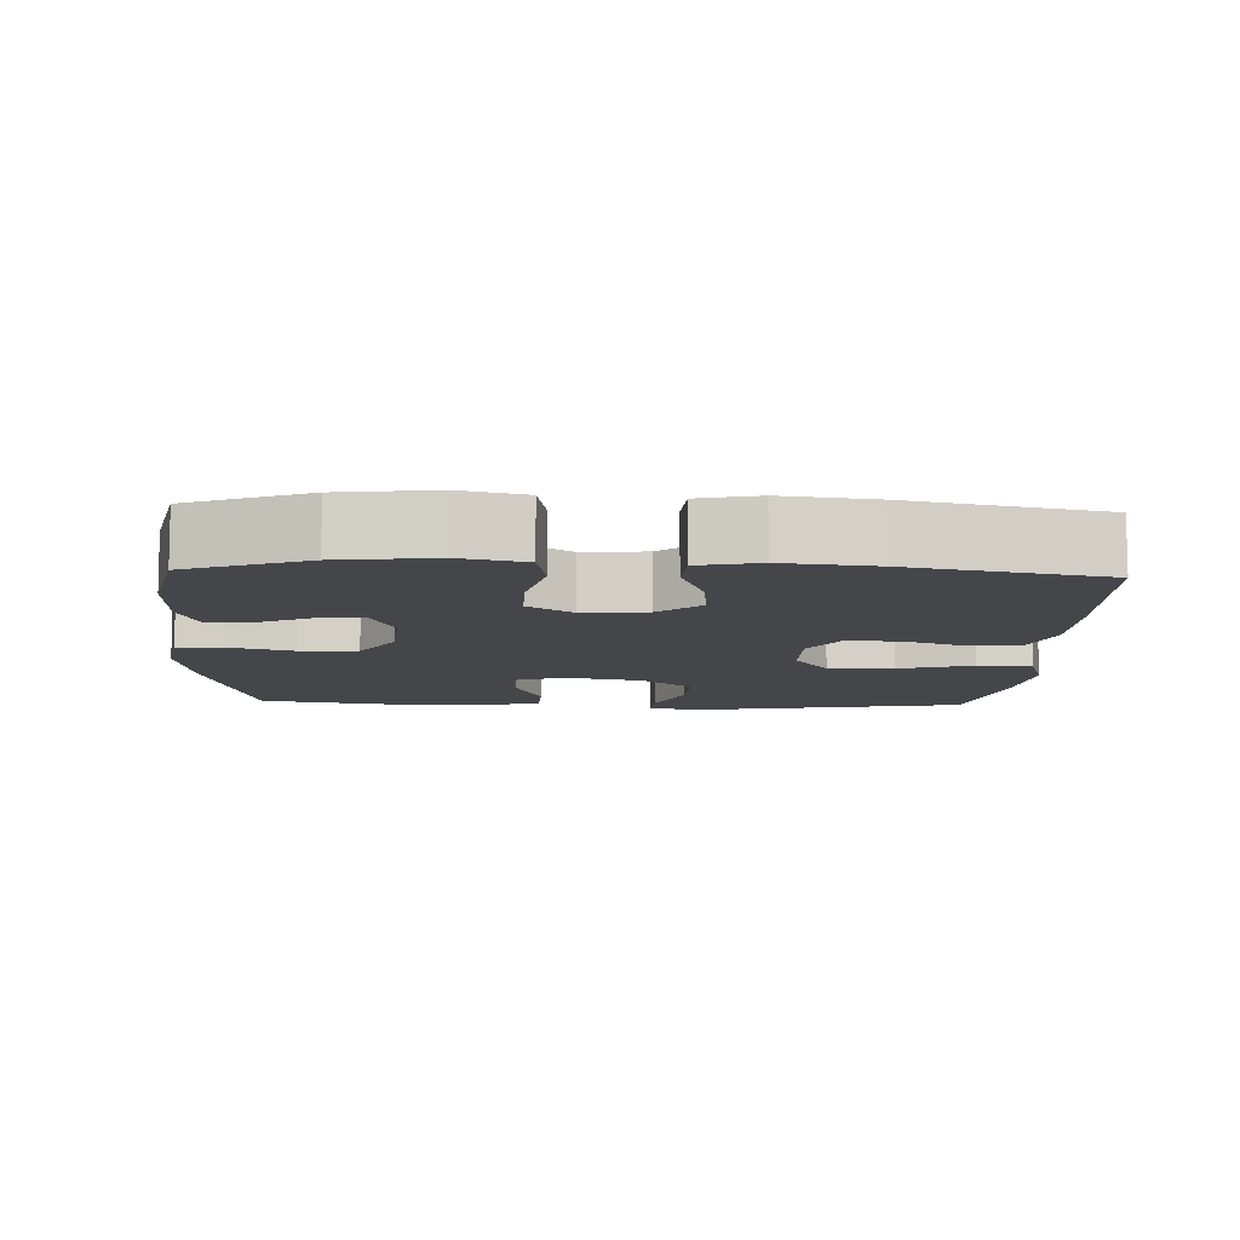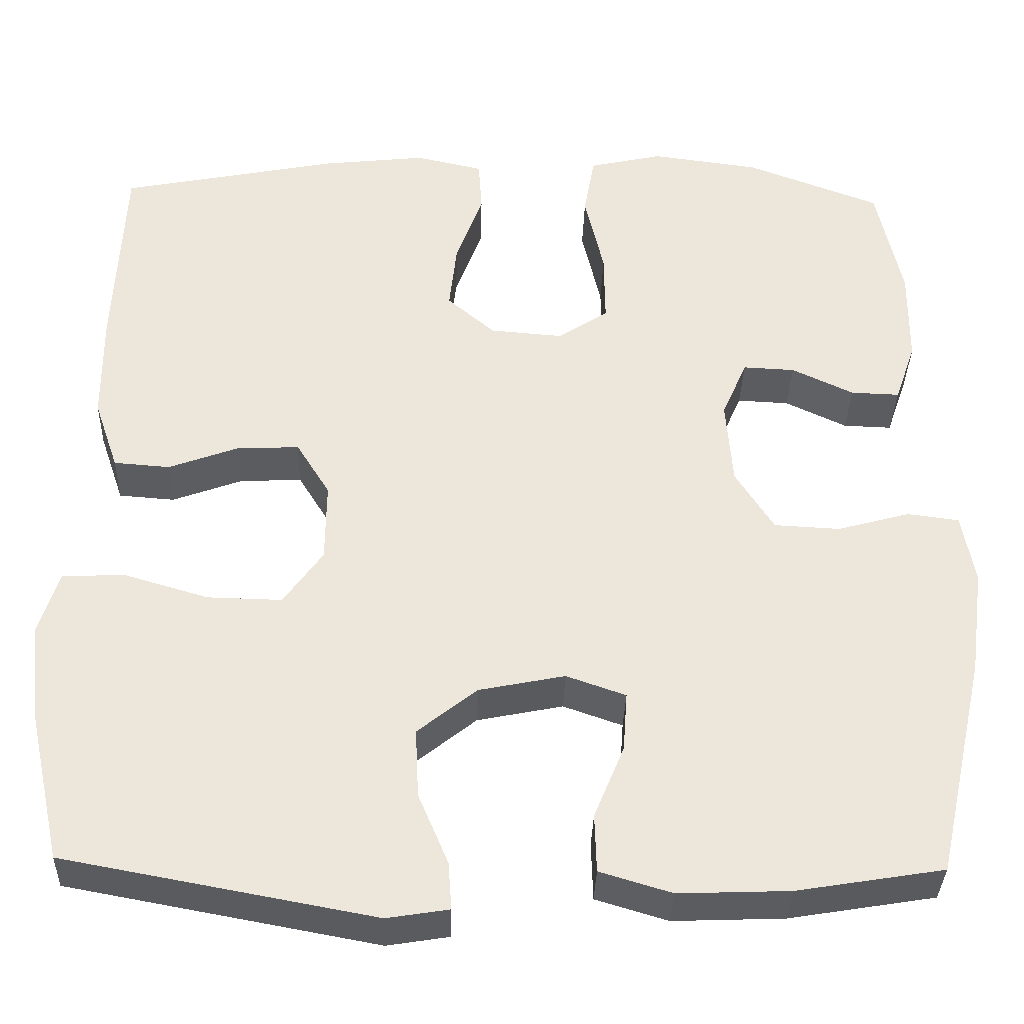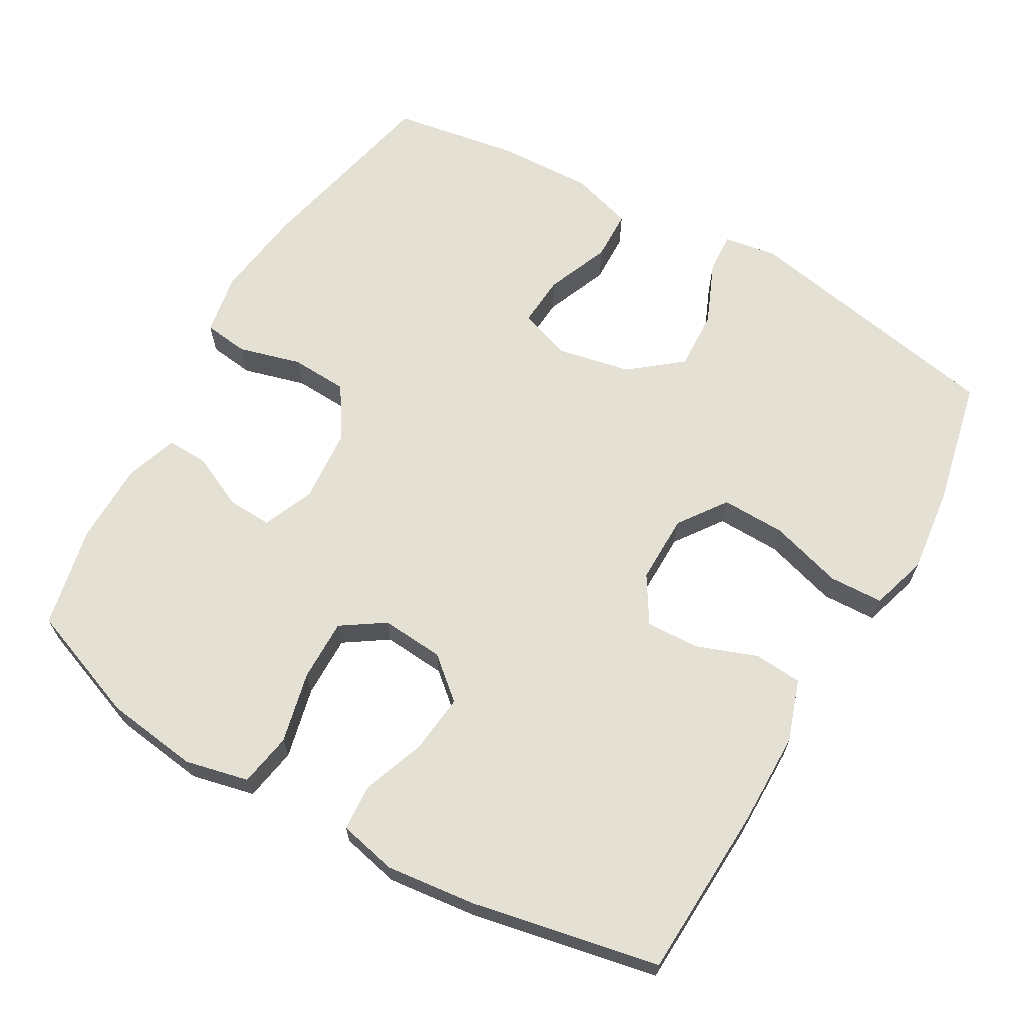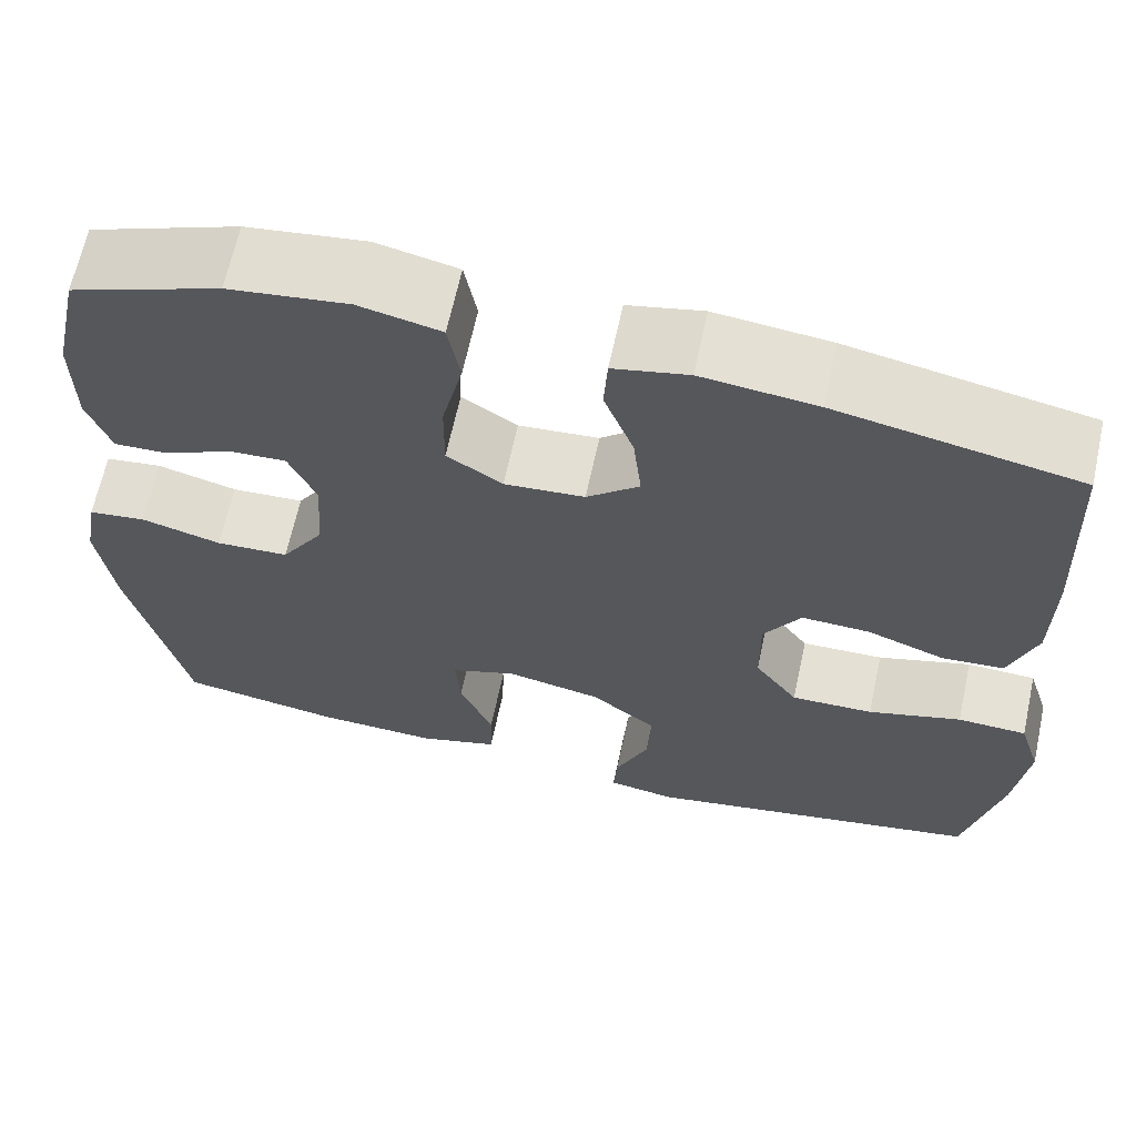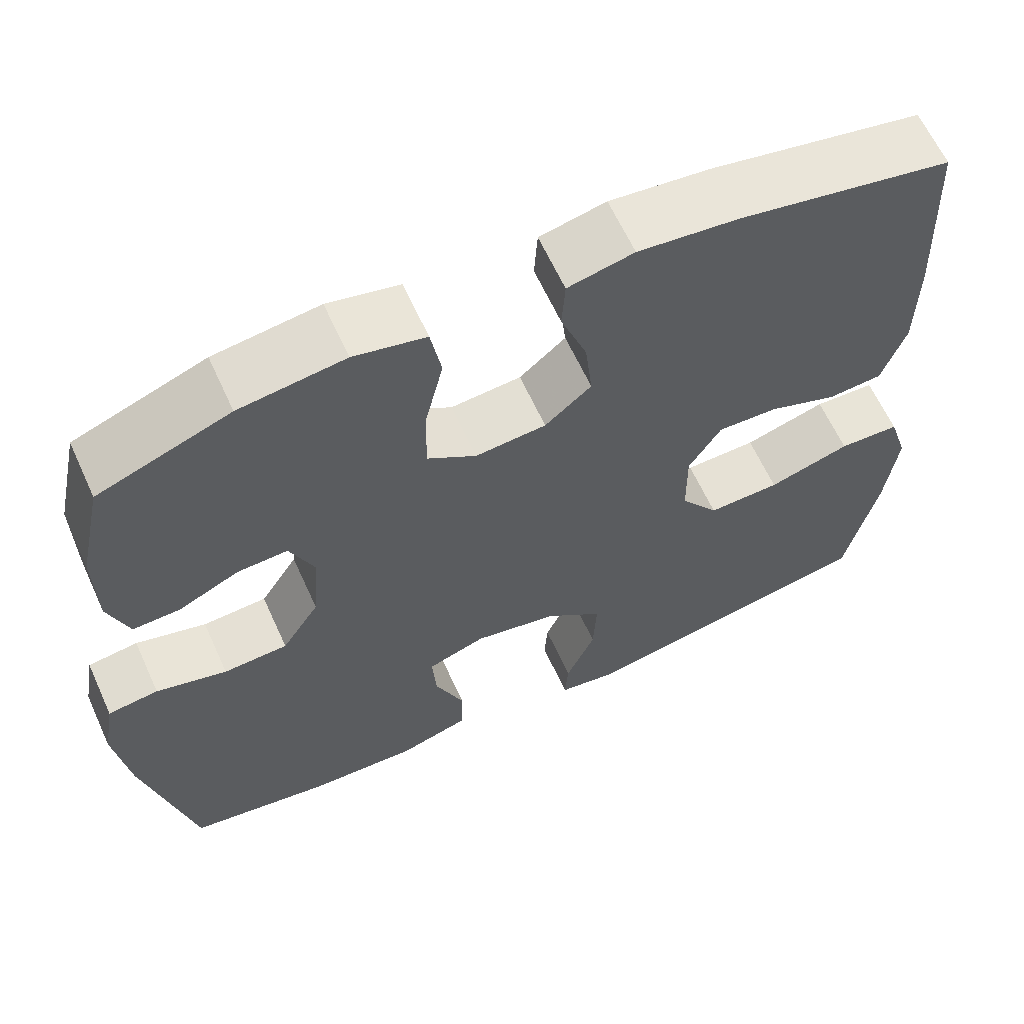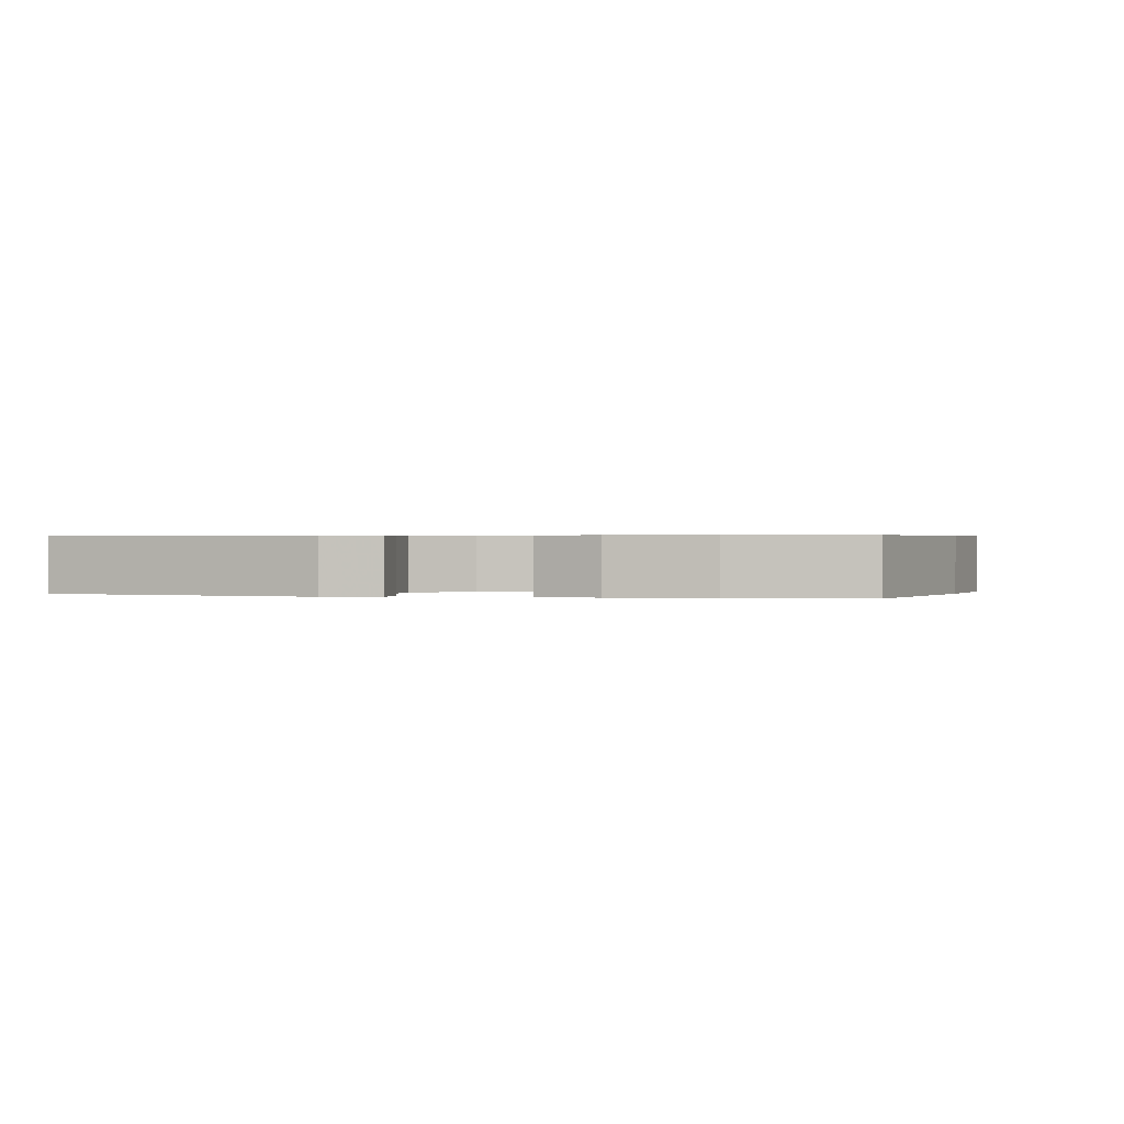
<metadata>
{"format":"obj","ext":"obj","renderer":"f3d","projection":"perspective","resolution":1024,"background":"white","views":[{"elev":-9.6,"azim":-2.5,"up":"+Y"},{"elev":-35.0,"azim":178.3,"up":"+Z"},{"elev":66.0,"azim":29.8,"up":"+Y"},{"elev":65.3,"azim":12.2,"up":"+Z"},{"elev":63.1,"azim":-24.5,"up":"+Z"},{"elev":0.5,"azim":-166.0,"up":"+Y"}]}
</metadata>
<code>
v -0.5 0.07 0.5
v -0.339 0.07 0.561
v -0.21 0.07 0.578
v -0.122 0.07 0.558
v -0.109 0.07 0.484
v -0.132 0.07 0.385
v -0.133 0.07 0.299
v -0.073 0.07 0.259
v 0.014 0.07 0.266
v 0.071 0.07 0.315
v 0.062 0.07 0.397
v 0.03 0.07 0.484
v 0.034 0.07 0.548
v 0.115 0.07 0.566
v 0.239 0.07 0.552
v 0.5 0.07 0.5
v 0.511 0.07 0.259
v 0.51 0.07 0.129
v 0.481 0.07 0.044
v 0.414 0.07 0.039
v 0.33 0.07 0.07
v 0.256 0.07 0.073
v 0.216 0.07 0.008
v 0.217 0.07 -0.088
v 0.264 0.07 -0.154
v 0.353 0.07 -0.152
v 0.454 0.07 -0.122
v 0.529 0.07 -0.125
v 0.553 0.07 -0.203
v 0.539 0.07 -0.323
v 0.5 0.07 -0.5
v 0.13 0.07 -0.569
v 0.056 0.07 -0.557
v 0.06 0.07 -0.5
v 0.096 0.07 -0.415
v 0.1 0.07 -0.332
v 0.029 0.07 -0.275
v -0.074 0.07 -0.254
v -0.145 0.07 -0.279
v -0.14 0.07 -0.35
v -0.104 0.07 -0.438
v -0.106 0.07 -0.508
v -0.192 0.07 -0.534
v -0.325 0.07 -0.529
v -0.5 0.07 -0.5
v -0.56 0.07 -0.233
v -0.577 0.07 -0.106
v -0.562 0.07 -0.021
v -0.5 0.07 -0.013
v -0.413 0.07 -0.037
v -0.334 0.07 -0.033
v -0.288 0.07 0.04
v -0.28 0.07 0.143
v -0.31 0.07 0.213
v -0.372 0.07 0.21
v -0.446 0.07 0.175
v -0.504 0.07 0.173
v -0.529 0.07 0.245
v -0.53 0.07 0.36
v -0.5 0 0.5
v -0.339 0 0.561
v -0.21 0 0.578
v -0.122 0 0.558
v -0.109 0 0.484
v -0.132 0 0.385
v -0.133 0 0.299
v -0.073 0 0.259
v 0.014 0 0.266
v 0.071 0 0.315
v 0.062 0 0.397
v 0.03 0 0.484
v 0.034 0 0.548
v 0.115 0 0.566
v 0.239 0 0.552
v 0.5 0 0.5
v 0.511 0 0.259
v 0.51 0 0.129
v 0.481 0 0.044
v 0.414 0 0.039
v 0.33 0 0.07
v 0.256 0 0.073
v 0.216 0 0.008
v 0.217 0 -0.088
v 0.264 0 -0.154
v 0.353 0 -0.152
v 0.454 0 -0.122
v 0.529 0 -0.125
v 0.553 0 -0.203
v 0.539 0 -0.323
v 0.5 0 -0.5
v 0.13 0 -0.569
v 0.056 0 -0.557
v 0.06 0 -0.5
v 0.096 0 -0.415
v 0.1 0 -0.332
v 0.029 0 -0.275
v -0.074 0 -0.254
v -0.145 0 -0.279
v -0.14 0 -0.35
v -0.104 0 -0.438
v -0.106 0 -0.508
v -0.192 0 -0.534
v -0.325 0 -0.529
v -0.5 0 -0.5
v -0.56 0 -0.233
v -0.577 0 -0.106
v -0.562 0 -0.021
v -0.5 0 -0.013
v -0.413 0 -0.037
v -0.334 0 -0.033
v -0.288 0 0.04
v -0.28 0 0.143
v -0.31 0 0.213
v -0.372 0 0.21
v -0.446 0 0.175
v -0.504 0 0.173
v -0.529 0 0.245
v -0.53 0 0.36
f 4 5 6
f 3 4 6
f 2 3 6
f 1 2 6
f 59 1 6
f 58 59 6
f 57 58 6
f 56 57 6
f 55 56 6
f 54 55 6 7
f 53 54 7 8
f 52 53 8 9
f 51 52 9
f 48 49 50
f 47 48 50
f 46 47 50
f 45 46 50
f 44 45 50
f 43 44 50
f 42 43 50
f 41 42 50
f 40 41 50
f 39 40 50 51
f 38 39 51 9
f 33 34 35
f 32 33 35
f 31 32 35
f 30 31 35
f 29 30 35
f 28 29 35
f 27 28 35
f 26 27 35
f 25 26 35 36
f 24 25 36 37
f 19 20 21
f 18 19 21
f 17 18 21
f 16 17 21
f 15 16 21
f 14 15 21
f 13 14 21
f 12 13 21
f 11 12 21
f 10 11 21 22
f 38 9 10
f 37 38 10
f 24 37 10
f 23 24 10
f 10 22 23
f 65 64 63
f 65 63 62
f 65 62 61
f 65 61 60
f 65 60 118
f 65 118 117
f 65 117 116
f 65 116 115
f 65 115 114
f 66 65 114 113
f 67 66 113 112
f 68 67 112 111
f 68 111 110
f 109 108 107
f 109 107 106
f 109 106 105
f 109 105 104
f 109 104 103
f 109 103 102
f 109 102 101
f 109 101 100
f 109 100 99
f 110 109 99 98
f 68 110 98 97
f 94 93 92
f 94 92 91
f 94 91 90
f 94 90 89
f 94 89 88
f 94 88 87
f 94 87 86
f 94 86 85
f 95 94 85 84
f 96 95 84 83
f 80 79 78
f 80 78 77
f 80 77 76
f 80 76 75
f 80 75 74
f 80 74 73
f 80 73 72
f 80 72 71
f 80 71 70
f 81 80 70 69
f 69 68 97
f 69 97 96
f 69 96 83
f 69 83 82
f 82 81 69
f 1 60 61 2
f 2 61 62 3
f 3 62 63 4
f 4 63 64 5
f 5 64 65 6
f 6 65 66 7
f 7 66 67 8
f 8 67 68 9
f 9 68 69 10
f 10 69 70 11
f 11 70 71 12
f 12 71 72 13
f 13 72 73 14
f 14 73 74 15
f 15 74 75 16
f 16 75 76 17
f 17 76 77 18
f 18 77 78 19
f 19 78 79 20
f 20 79 80 21
f 21 80 81 22
f 22 81 82 23
f 23 82 83 24
f 24 83 84 25
f 25 84 85 26
f 26 85 86 27
f 27 86 87 28
f 28 87 88 29
f 29 88 89 30
f 30 89 90 31
f 31 90 91 32
f 32 91 92 33
f 33 92 93 34
f 34 93 94 35
f 35 94 95 36
f 36 95 96 37
f 37 96 97 38
f 38 97 98 39
f 39 98 99 40
f 40 99 100 41
f 41 100 101 42
f 42 101 102 43
f 43 102 103 44
f 44 103 104 45
f 45 104 105 46
f 46 105 106 47
f 47 106 107 48
f 48 107 108 49
f 49 108 109 50
f 50 109 110 51
f 51 110 111 52
f 52 111 112 53
f 53 112 113 54
f 54 113 114 55
f 55 114 115 56
f 56 115 116 57
f 57 116 117 58
f 58 117 118 59
f 59 118 60 1

</code>
